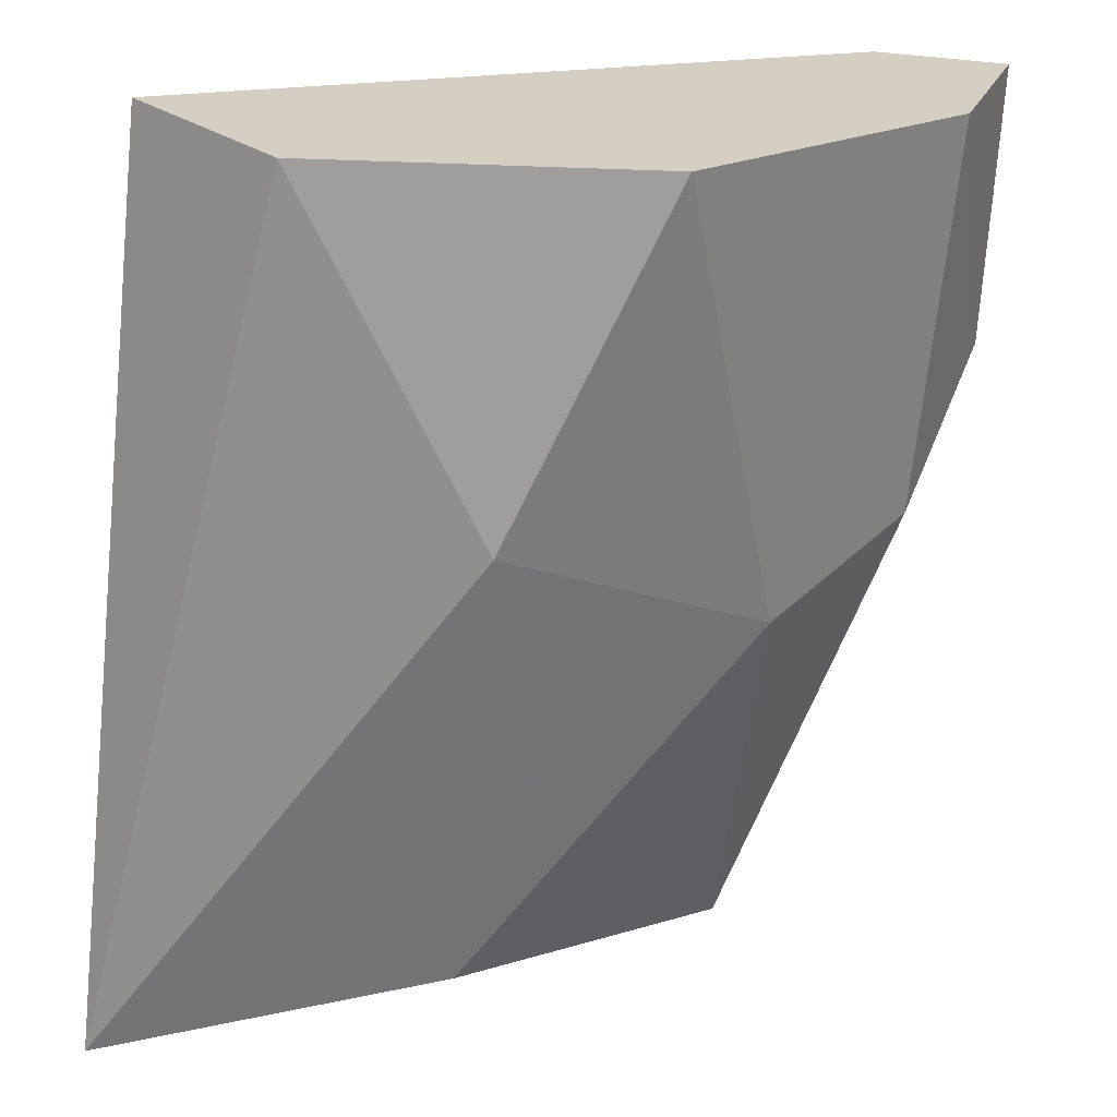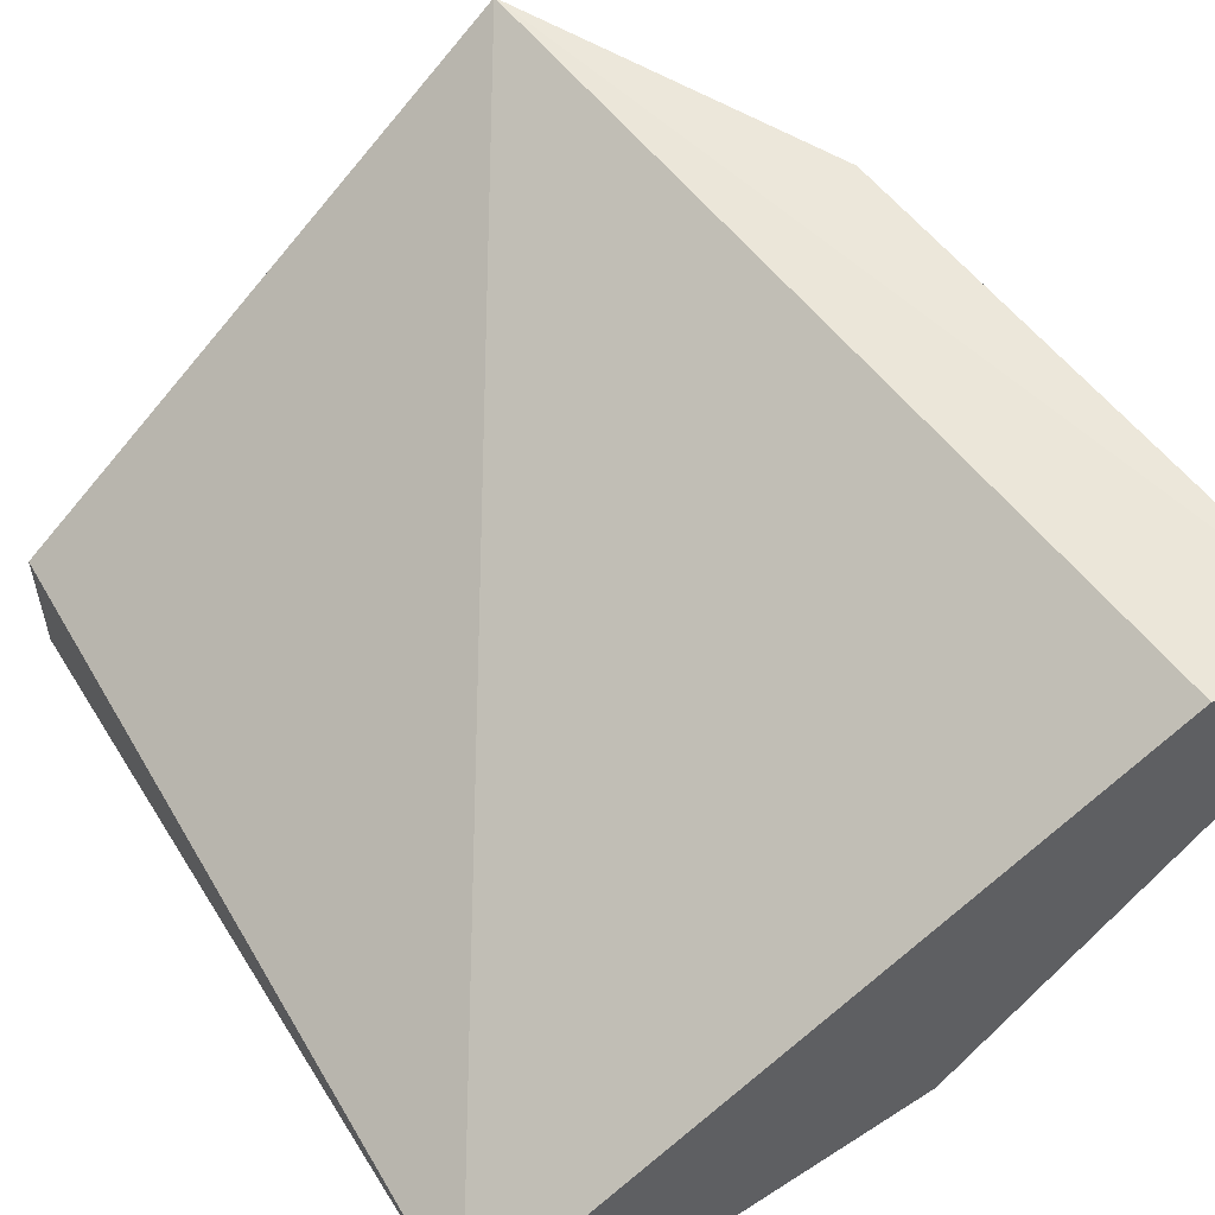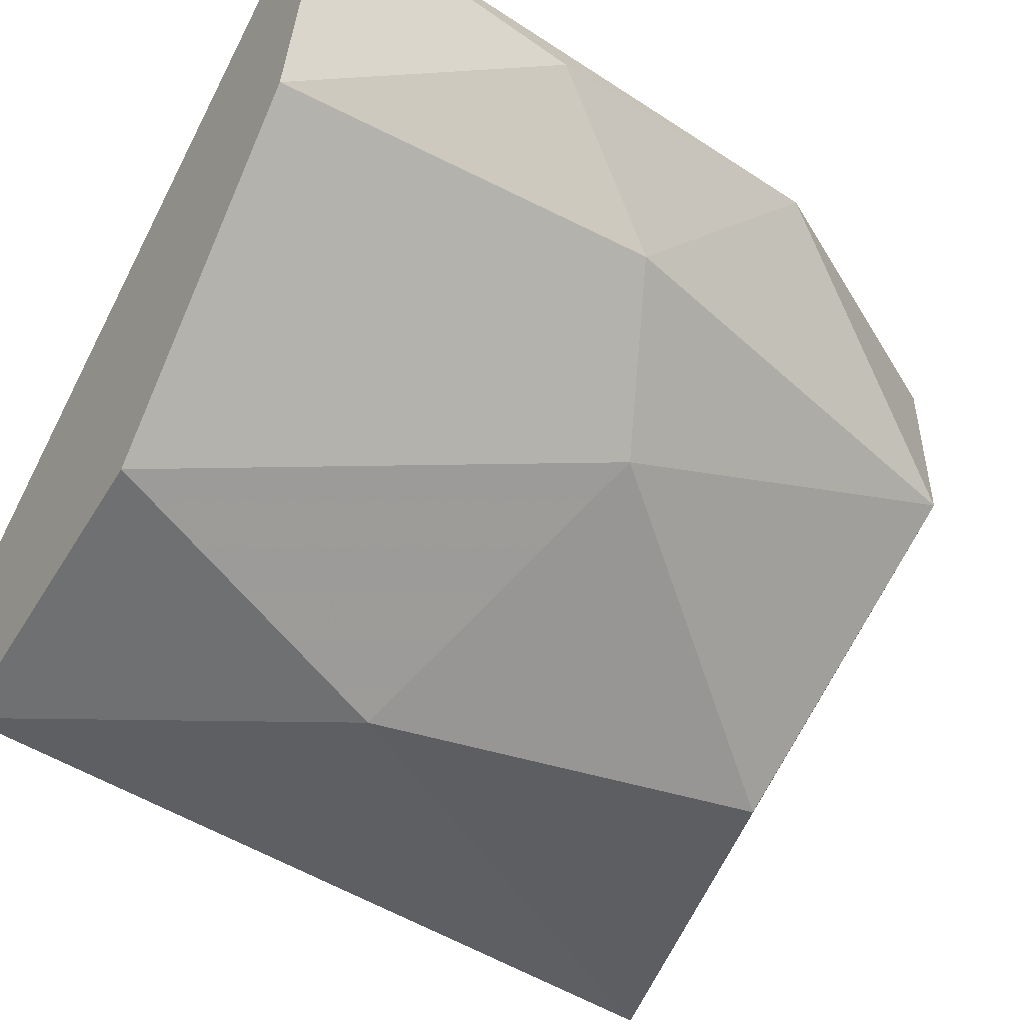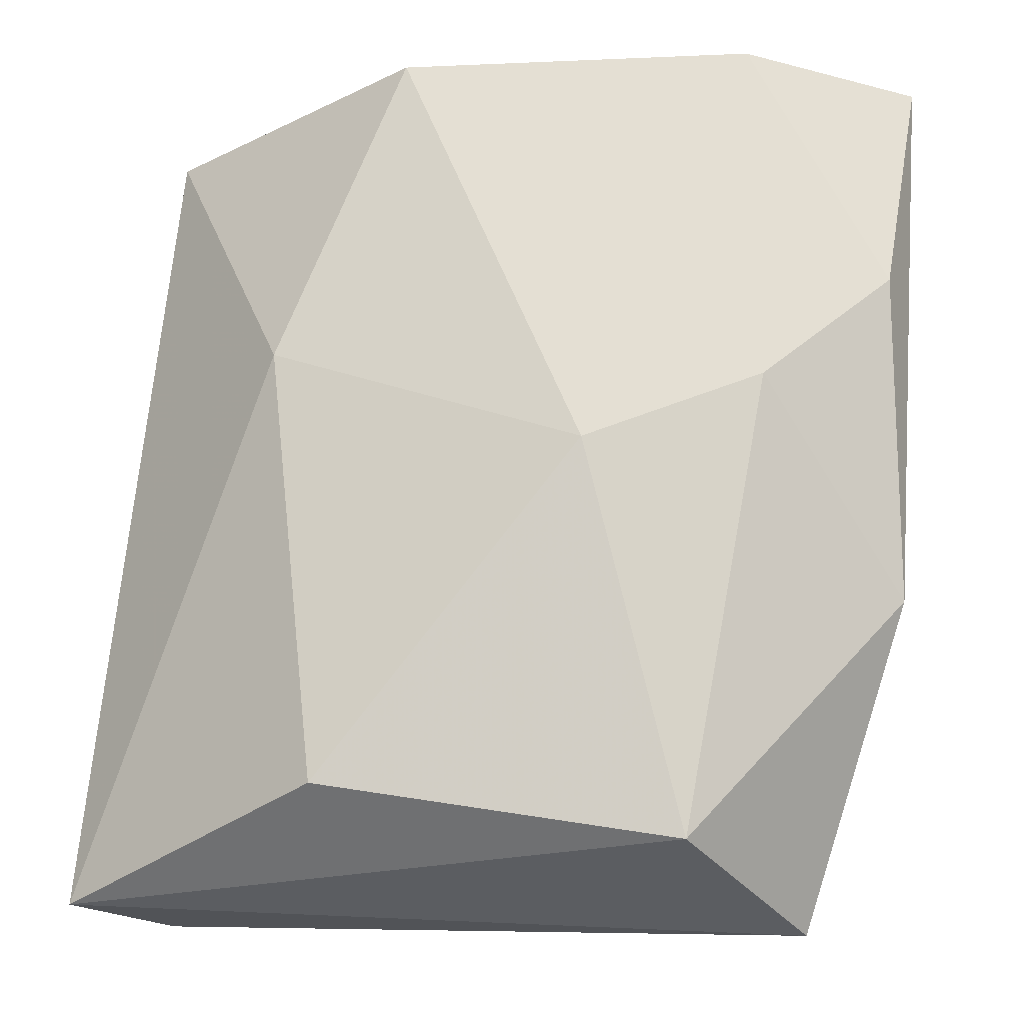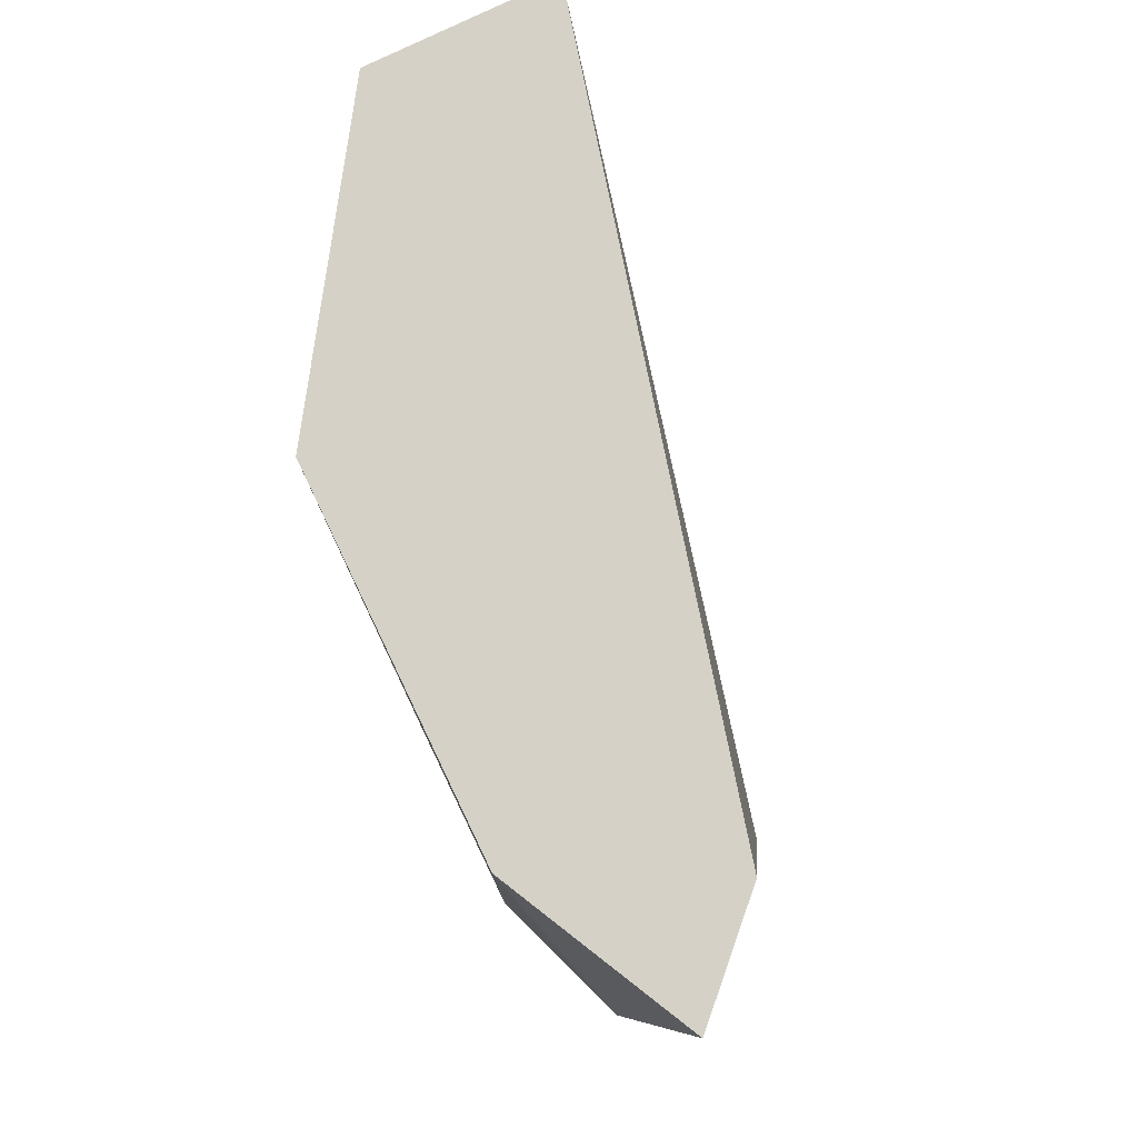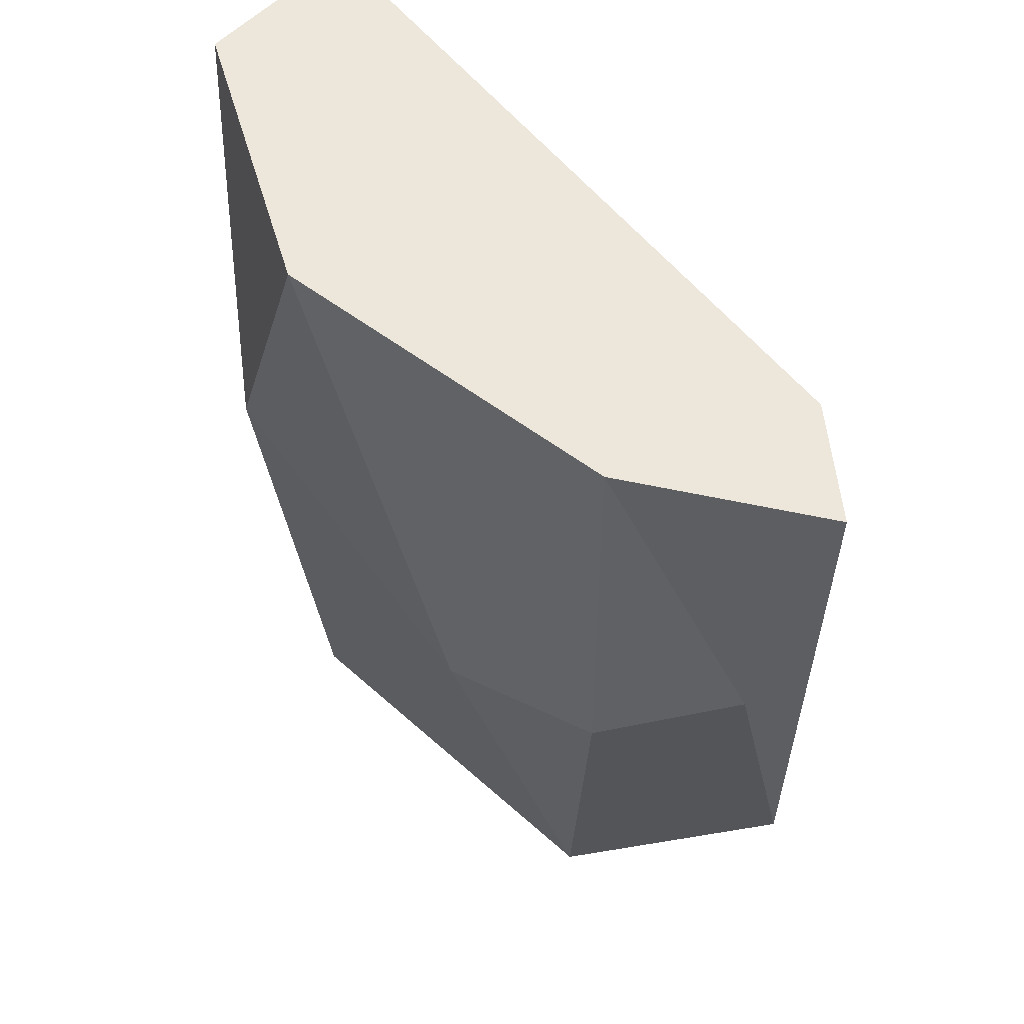
<metadata>
{"format":"obj","ext":"obj","renderer":"f3d","projection":"perspective","resolution":1024,"background":"white","views":[{"elev":-65.1,"azim":174.6,"up":"+Z"},{"elev":55.5,"azim":149.9,"up":"+Z"},{"elev":-41.6,"azim":-122.1,"up":"+Z"},{"elev":-25.3,"azim":-131.1,"up":"+Y"},{"elev":79.4,"azim":-70.6,"up":"+Y"},{"elev":51.2,"azim":-94.7,"up":"+Y"}]}
</metadata>
<code>
v -0.02594 -0.01674 -0.07988
v -0.04176 -0.004886 -0.07066
v -0.04044 -0.007522 -0.07329
v -0.02858 0.000384 -0.07988
v -0.03676 -0.01765 -0.06878
v -0.02594 0.000384 -0.07724
v -0.03912 0.000384 -0.06934
v -0.03517 0.000384 -0.07856
v -0.03253 -0.01542 -0.07856
v -0.02594 -0.01674 -0.07724
v -0.0378 -0.01674 -0.07329
v -0.03253 -0.006204 -0.07988
v -0.04176 0.000384 -0.06934
v -0.04044 0.000384 -0.07329
v -0.04044 -0.01147 -0.06934
v -0.0378 -0.008835 -0.07593
f 3 14 16
f 1 4 6
f 5 6 7
f 6 4 7
f 7 4 8
f 5 1 10
f 6 5 10
f 1 6 10
f 1 5 11
f 9 1 11
f 4 1 12
f 8 4 12
f 1 9 12
f 5 7 13
f 7 8 13
f 13 8 14
f 3 2 14
f 2 13 14
f 2 3 15
f 3 11 15
f 11 5 15
f 13 2 15
f 5 13 15
f 11 3 16
f 9 11 16
f 8 12 16
f 12 9 16
f 14 8 16

</code>
